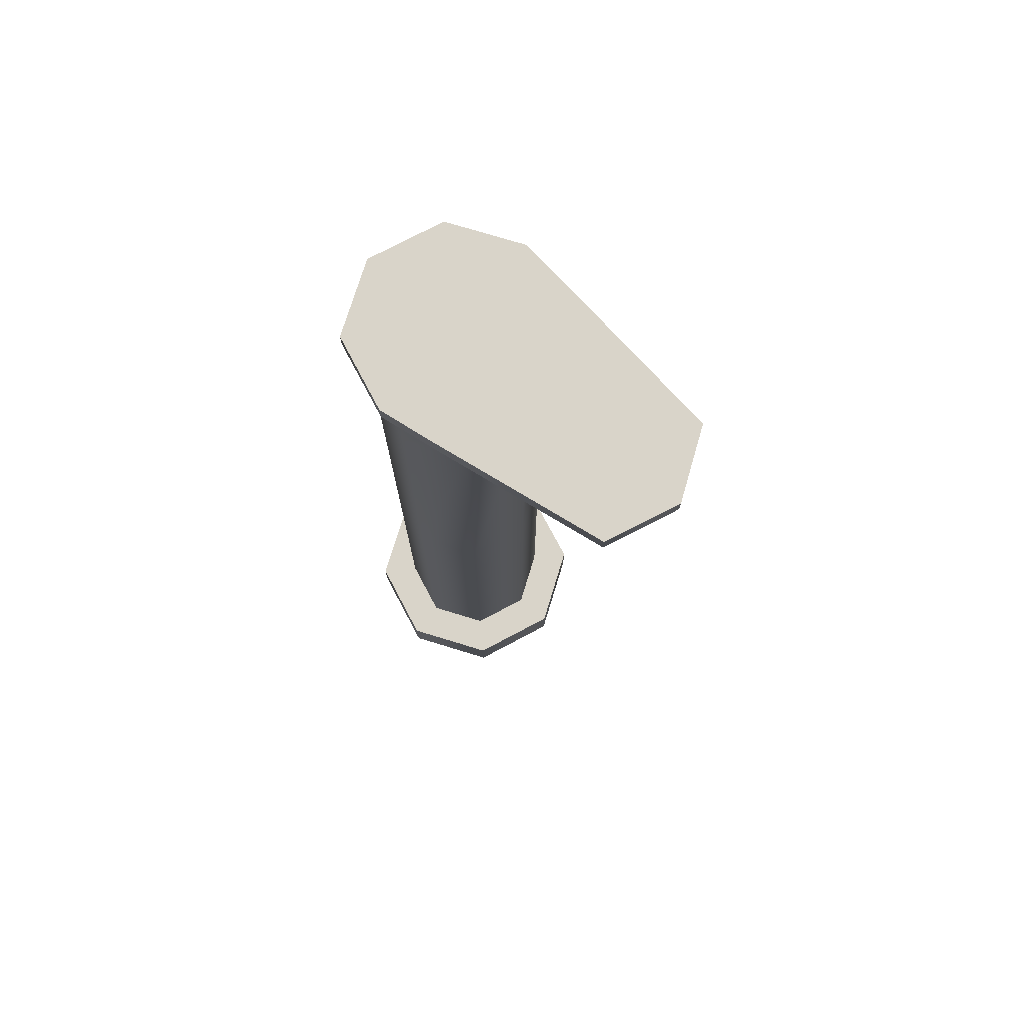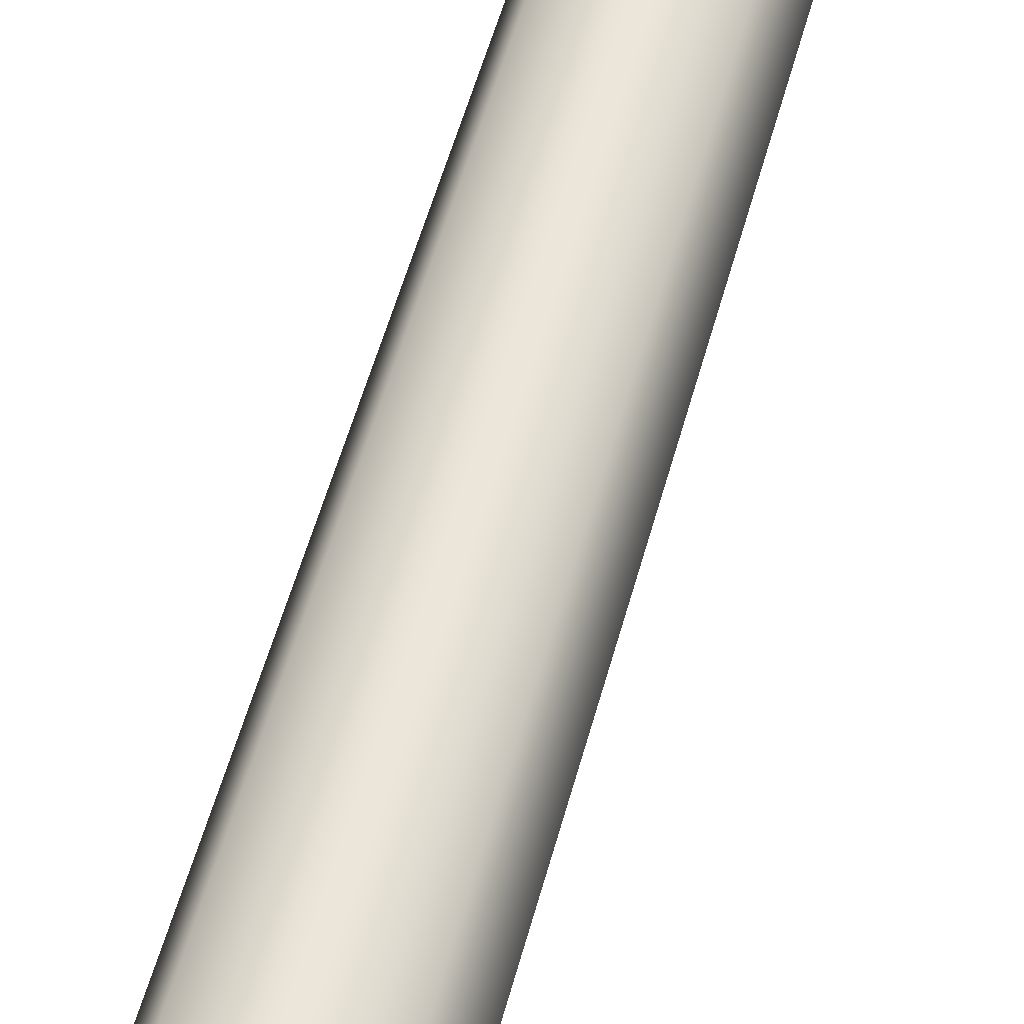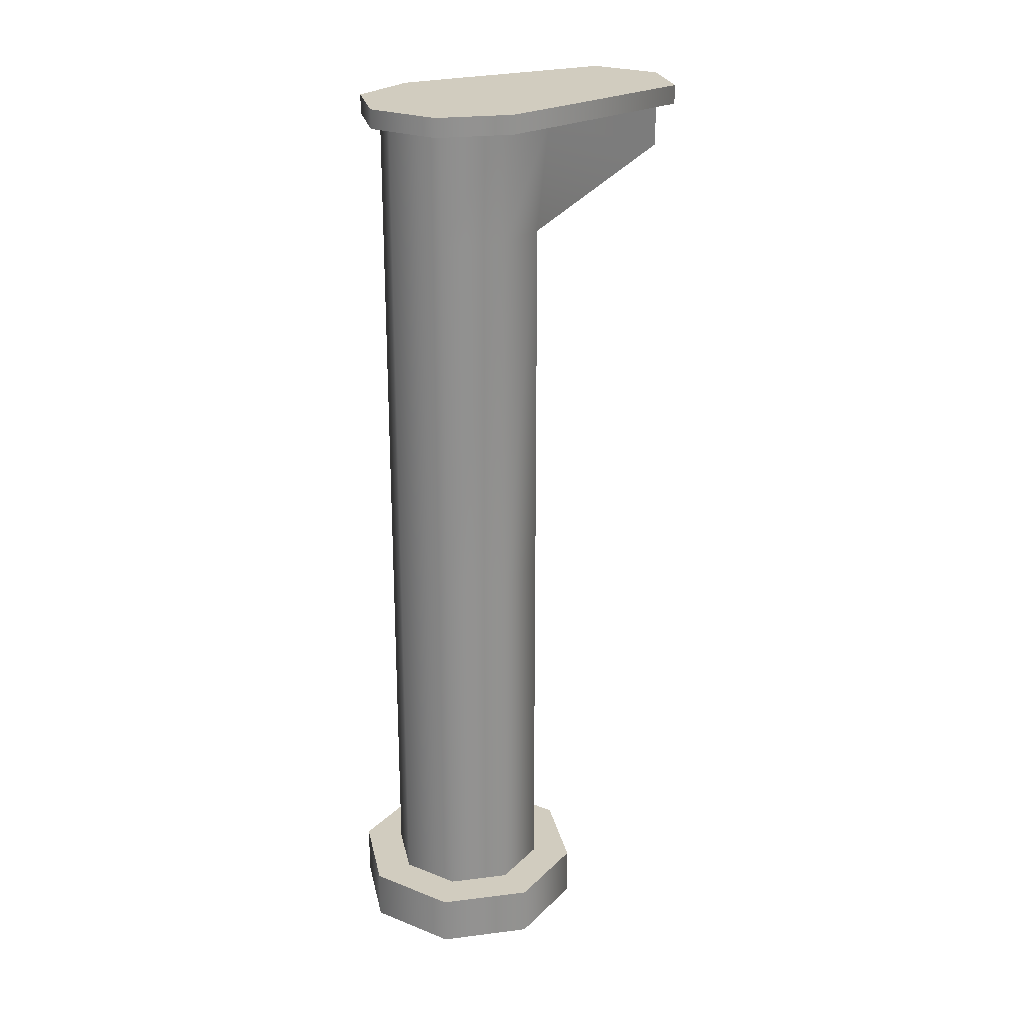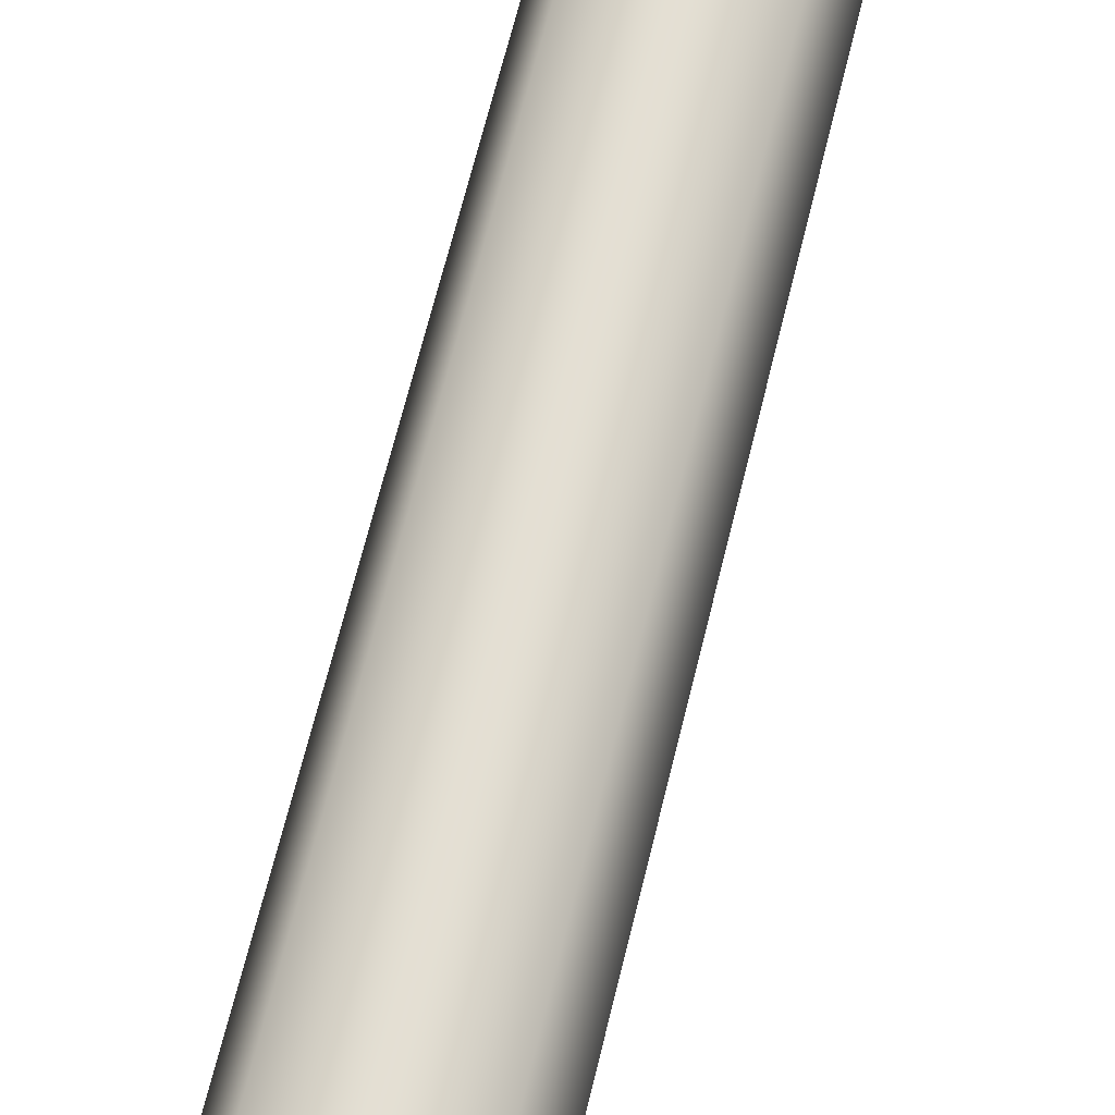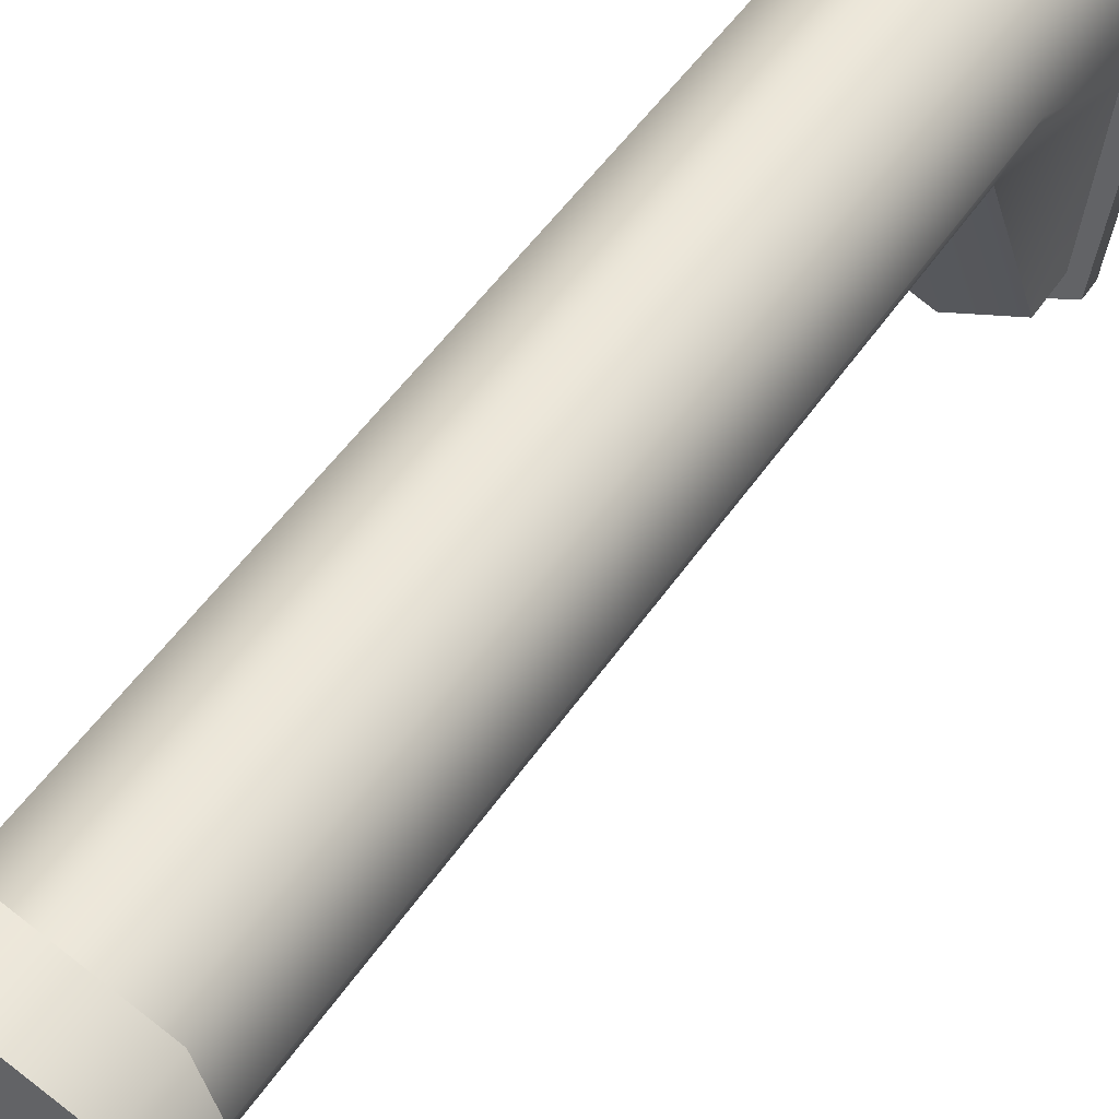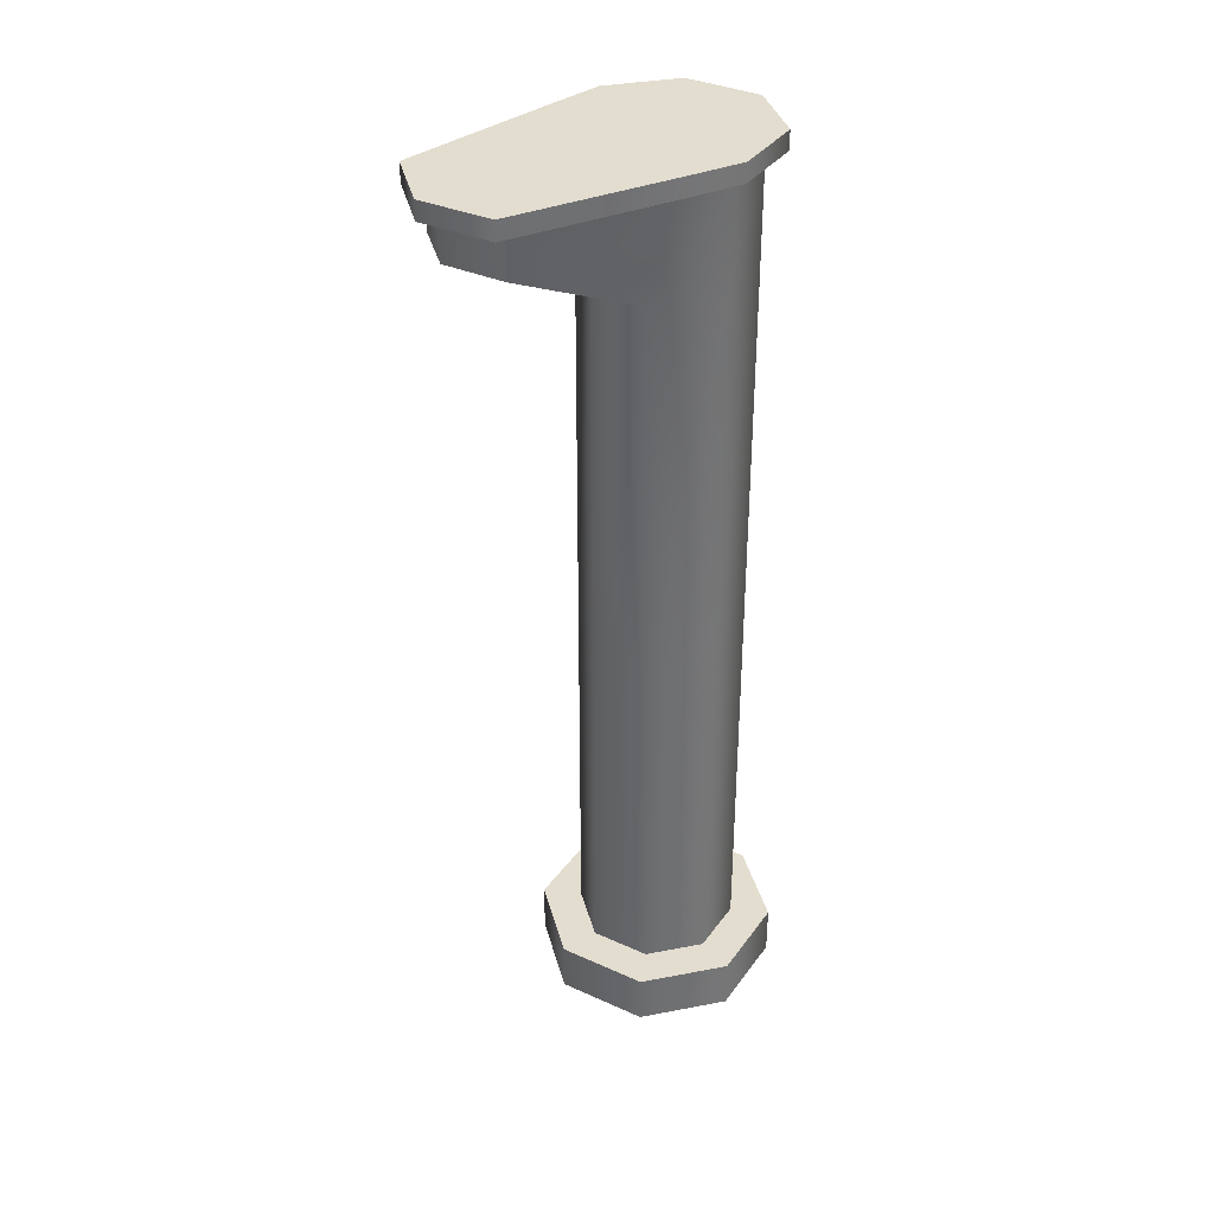
<metadata>
{"format":"obj","ext":"obj","renderer":"f3d","projection":"perspective","resolution":1024,"background":"white","views":[{"elev":74.9,"azim":129.5,"up":"+Y"},{"elev":56.6,"azim":-164.6,"up":"+Z"},{"elev":23.9,"azim":55.7,"up":"+Y"},{"elev":66.4,"azim":-166.3,"up":"+Z"},{"elev":46.6,"azim":31.3,"up":"+Z"},{"elev":35.5,"azim":-126.7,"up":"+Y"}]}
</metadata>
<code>
v 1.323 -0.439 1.323
v 0 -0.439 1.872
v 0 -3.039 1.872
v 1.323 -3.039 1.323
v -1.323 -0.439 1.323
v -1.323 -3.039 1.323
v -1.872 -0.439 1.491e-07
v -1.872 -3.039 1.491e-07
v -1.758 -0.439 -1.323
v -1.323 -3.039 -1.323
v -1.323 -0.439 -4.784
v 0 -0.439 -5.333
v 0 -1.422 -5.333
v -1.323 -1.422 -4.784
v 1.323 -0.439 -4.784
v 1.323 -1.422 -4.784
v 1.758 -0.439 -1.323
v 1.872 -0.439 1.491e-07
v 1.872 -3.039 1.491e-07
v 1.323 -3.039 -1.323
v 1.632 1.096e-07 1.655
v 2.308 1.096e-07 0.0226
v 2.141 1.096e-07 -1.241
v 6.947e-24 1.096e-07 -1.872
v -2.141 1.096e-07 -1.241
v -2.308 1.096e-07 0.0226
v -1.632 1.096e-07 1.655
v -4.994e-23 1.096e-07 2.331
v 1.985 -21.63 1.985
v 1.334e-21 -21.63 2.807
v -1.985 -21.63 1.985
v -2.807 -21.63 1.444e-07
v -1.985 -21.63 -1.985
v 1.334e-21 -21.63 -2.807
v 1.985 -21.63 -1.985
v 2.807 -21.63 1.444e-07
v 1.323 -20.44 1.323
v 0 -20.44 1.872
v 0 -20.44 2.807
v 1.985 -20.44 1.985
v -1.323 -20.44 1.323
v -1.985 -20.44 1.985
v -1.872 -20.44 1.491e-07
v -2.807 -20.44 1.444e-07
v -1.323 -20.44 -1.323
v -1.985 -20.44 -1.985
v 0 -20.44 -1.872
v 0 -20.44 -2.807
v 1.323 -20.44 -1.323
v 1.985 -20.44 -1.985
v 1.872 -20.44 1.491e-07
v 2.807 -20.44 1.444e-07
v -1.323 -11.74 -1.323
v -1.872 -11.74 1.491e-07
v -1.323 -11.74 1.323
v 0 -11.74 1.872
v 1.323 -11.74 1.323
v 1.872 -11.74 1.491e-07
v 1.323 -11.74 -1.323
v 0 -3.039 -1.872
v 0 -11.74 -1.872
v 1.166e-16 1.096e-07 -5.817
v -1.574 1.096e-07 -5.141
v 1.574 1.096e-07 -5.141
v 2.308 -0.439 0.0226
v 1.632 -0.439 1.655
v 2.141 -0.439 -1.241
v -2.308 -0.439 0.0226
v -2.141 -0.439 -1.241
v -1.632 -0.439 1.655
v 0 -0.439 2.331
v -1.574 -0.439 -5.141
v 0 -0.439 -5.817
v 1.574 -0.439 -5.141
g pCylinder1
f 1 2 3 4
f 2 5 6 3
f 5 7 8 6
f 7 9 10 8
f 11 12 13 14
f 12 15 16 13
f 17 18 19 20
f 18 1 4 19
f 21 22 23 24 25 26 27 28
f 29 30 31 32 33 34 35 36
f 37 38 39 40
f 38 41 42 39
f 41 43 44 42
f 43 45 46 44
f 45 47 48 46
f 47 49 50 48
f 49 51 52 50
f 51 37 40 52
f 40 39 30 29
f 39 42 31 30
f 42 44 32 31
f 44 46 33 32
f 46 48 34 33
f 48 50 35 34
f 50 52 36 35
f 52 40 29 36
f 8 10 53 54
f 6 8 54 55
f 3 6 55 56
f 4 3 56 57
f 19 4 57 58
f 20 19 58 59
f 60 20 59 61
f 10 60 61 53
f 25 24 62 63
f 60 10 14 13
f 10 9 11 14
f 24 23 64 62
f 17 20 16 15
f 20 60 13 16
f 56 55 41 38
f 57 56 38 37
f 58 57 37 51
f 59 58 51 49
f 61 59 49 47
f 53 61 47 45
f 54 53 45 43
f 55 54 43 41
f 1 18 65 66
f 18 17 67 65
f 9 7 68 69
f 7 5 70 68
f 5 2 71 70
f 2 1 66 71
f 12 11 72 73
f 11 9 69 72
f 17 15 74 67
f 15 12 73 74
f 66 65 22 21
f 65 67 23 22
f 69 68 26 25
f 68 70 27 26
f 70 71 28 27
f 71 66 21 28
f 73 72 63 62
f 72 69 25 63
f 67 74 64 23
f 74 73 62 64

</code>
